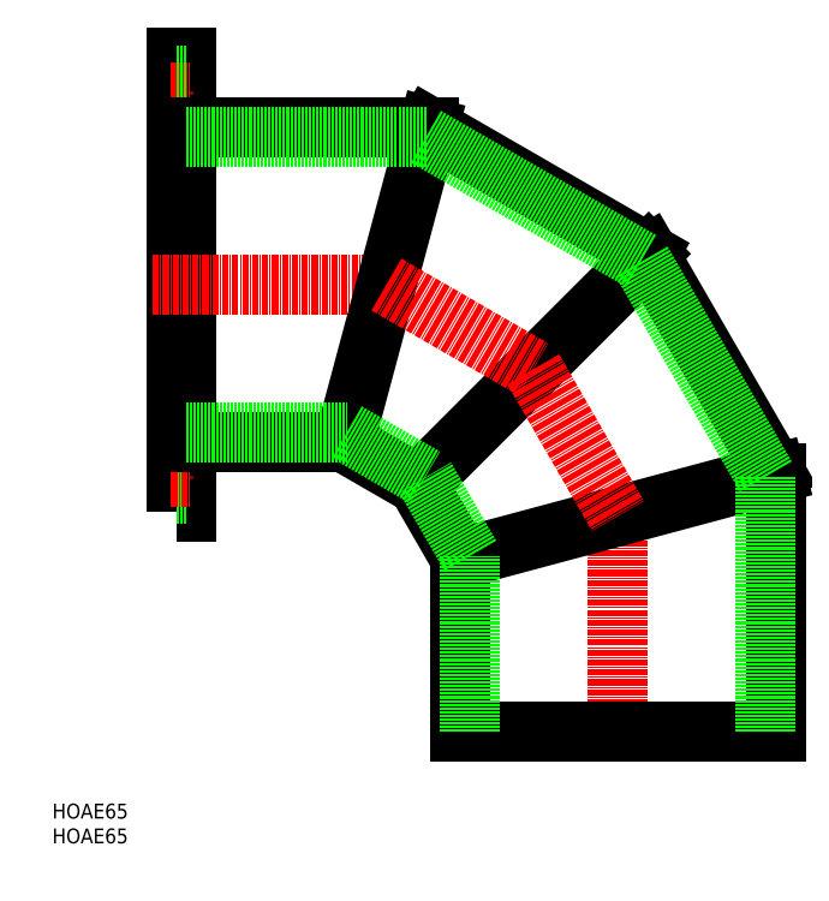
<metadata>
{"format":"dxf","ext":"dxf","renderer":"ezdxf+matplotlib","layout":"modelspace","background":"white","min_lineweight":24,"dpi":150}
</metadata>
<code>
0
SECTION
2
ENTITIES
0
TEXT
8
0
10
75.7
20
19.92
30
0
40
3
1
HOAE65
11
75.7
21
21.42
31
0
73
     2
0
TEXT
8
0
10
75.7
20
24.92
30
0
40
3
1
HOAE65
11
75.7
21
26.42
31
0
73
     2
0
POLYLINE
8
0
66
     1
10
0
20
0
30
0
70
     1
0
VERTEX
8
0
10
100.6
20
86.71
30
0
0
VERTEX
8
0
10
102.6
20
86.71
30
0
0
VERTEX
8
0
10
102.6
20
178.2
30
0
0
VERTEX
8
0
10
100.6
20
178.2
30
0
0
SEQEND
8
0
0
LINE
8
CENTER
10
99.62
20
171.2
30
0
11
103.6
21
171.2
31
0
0
LINE
8
0
10
100.6
20
174.5
30
0
11
102.6
21
174.5
31
0
0
LINE
8
0
10
100.6
20
167.9
30
0
11
102.6
21
167.9
31
0
0
LINE
8
0
10
100.6
20
97.01
30
0
11
102.6
21
97.01
31
0
0
LINE
8
0
10
100.6
20
90.41
30
0
11
102.6
21
90.41
31
0
0
LINE
8
CENTER
10
99.62
20
93.71
30
0
11
103.6
21
93.71
31
0
0
LINE
8
CENTER
10
95.93
20
132.5
30
0
11
143
21
132.5
31
0
0
LINE
8
CENTER
10
189.6
20
39.73
30
0
11
189.6
21
85.83
31
0
0
LINE
8
0
10
102.6
20
164.2
30
0
11
151.5
21
164.2
31
0
0
LINE
8
0
10
102.6
20
100.7
30
0
11
134.5
21
100.7
31
0
0
LINE
8
0
10
157.9
20
42.32
30
0
11
157.9
21
77.32
31
0
0
LINE
8
0
10
221.4
20
42.32
30
0
11
221.4
21
94.33
31
0
0
LINE
8
0
10
157.9
20
42.32
30
0
11
221.4
21
42.32
31
0
0
LINE
8
0
10
157.9
20
77.32
30
0
11
221.4
21
94.33
31
0
0
LINE
8
0
10
151.5
20
164.2
30
0
11
134.5
21
100.7
31
0
0
LINE
8
0
10
195.8
20
138.6
30
0
11
149.3
21
92.15
31
0
0
LINE
8
0
10
151.5
20
164.2
30
0
11
195.8
21
138.6
31
0
0
LINE
8
0
10
221.4
20
94.33
30
0
11
195.8
21
138.6
31
0
0
LINE
8
0
10
134.5
20
100.7
30
0
11
149.3
21
92.15
31
0
0
LINE
8
0
10
157.9
20
77.32
30
0
11
149.3
21
92.15
31
0
0
LINE
8
CENTER
10
143
20
132.5
30
0
11
172.5
21
115.4
31
0
0
LINE
8
CENTER
10
172.5
20
115.4
30
0
11
189.6
21
85.83
31
0
0
LINE
8
0
10
159.9
20
42.32
30
0
11
159.9
21
77.85
31
0
0
LINE
8
0
10
159.9
20
77.85
30
0
11
150.8
21
93.61
31
0
0
LINE
8
0
10
135
20
102.7
30
0
11
150.8
21
93.61
31
0
0
LINE
8
0
10
102.6
20
102.7
30
0
11
135
21
102.7
31
0
0
LINE
8
0
10
102.6
20
162.2
30
0
11
151
21
162.2
31
0
0
LINE
8
0
10
151
20
162.2
30
0
11
194.3
21
137.2
31
0
0
LINE
8
0
10
219.4
20
93.8
30
0
11
194.3
21
137.2
31
0
0
LINE
8
0
10
219.4
20
42.32
30
0
11
219.4
21
93.8
31
0
0
ENDSEC
0
EOF

</code>
